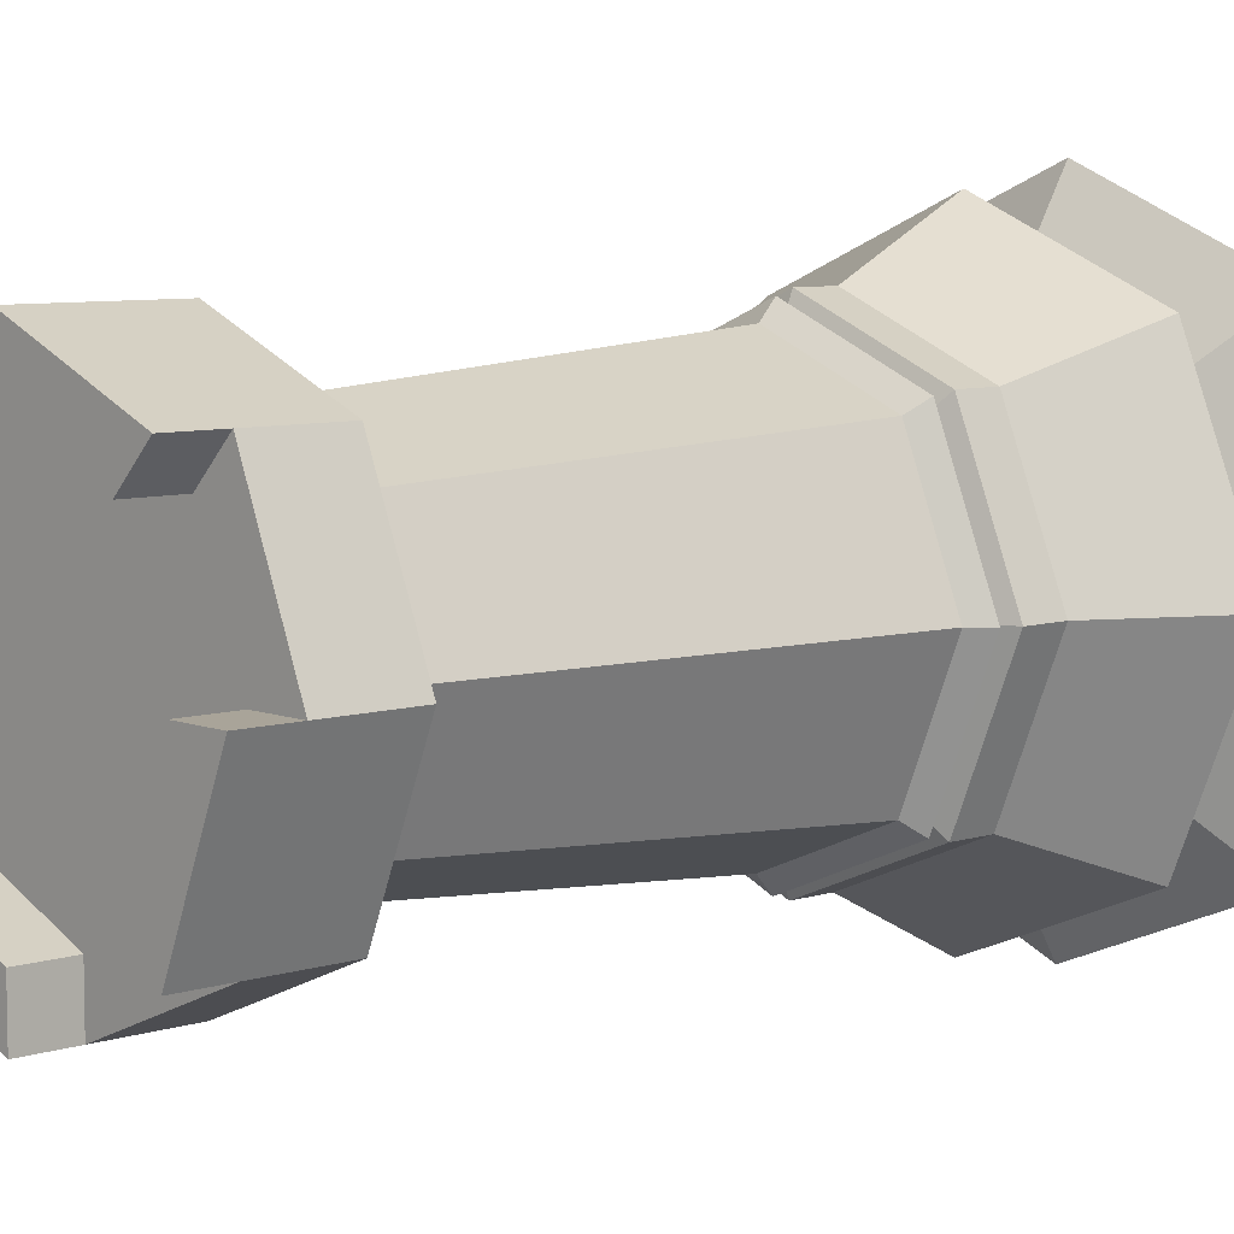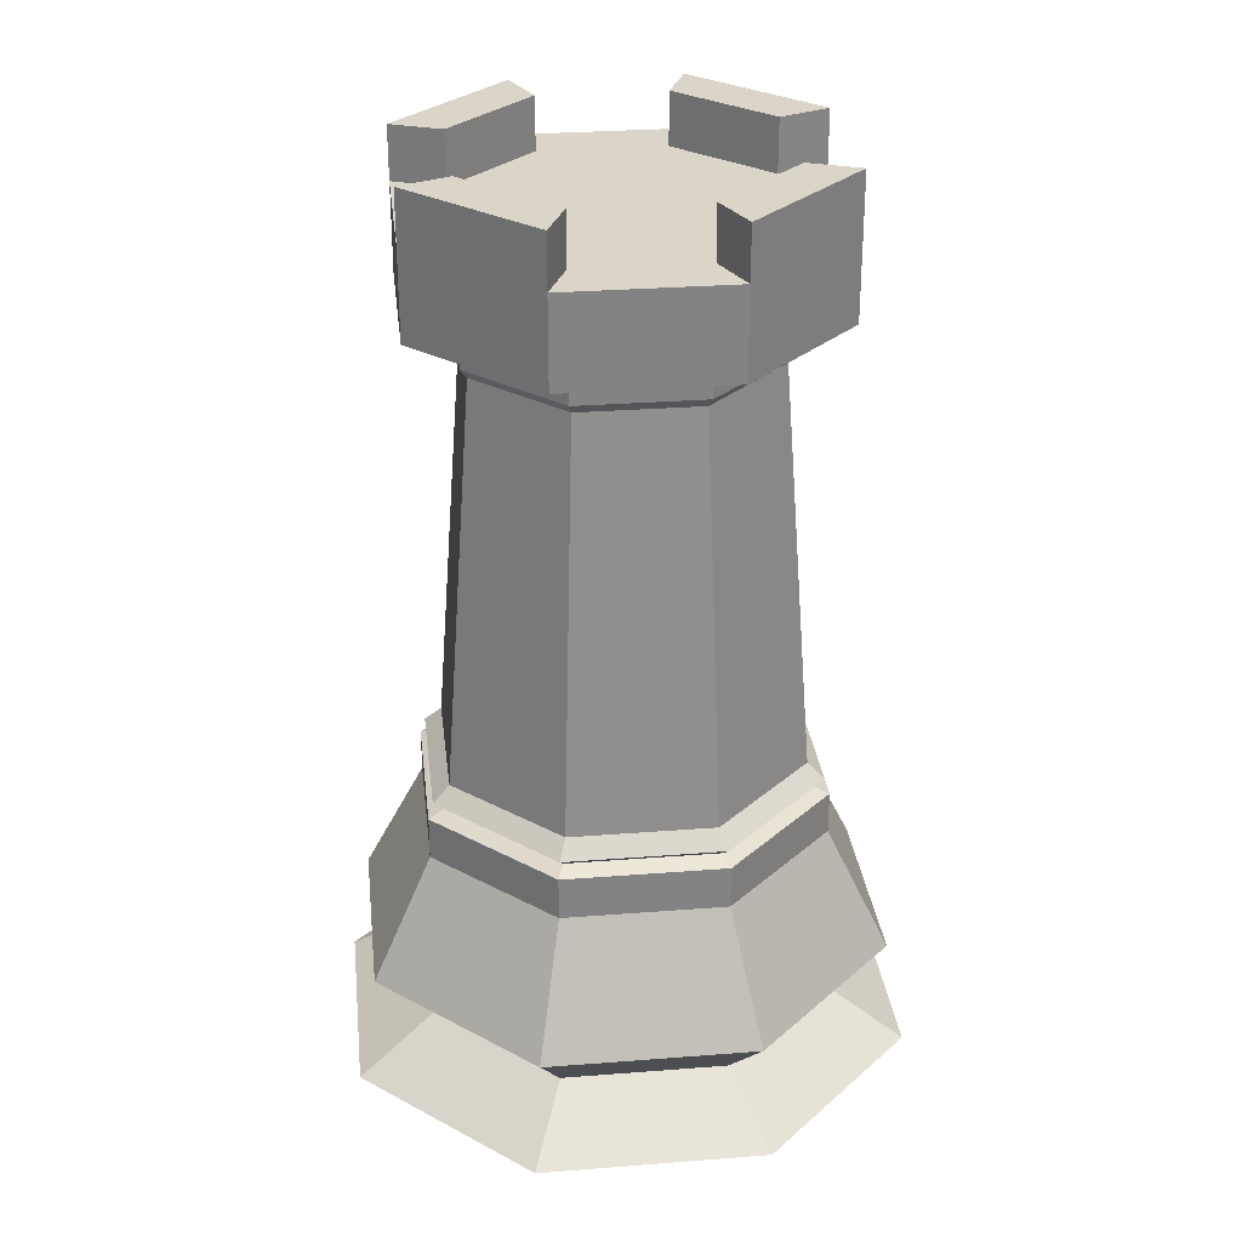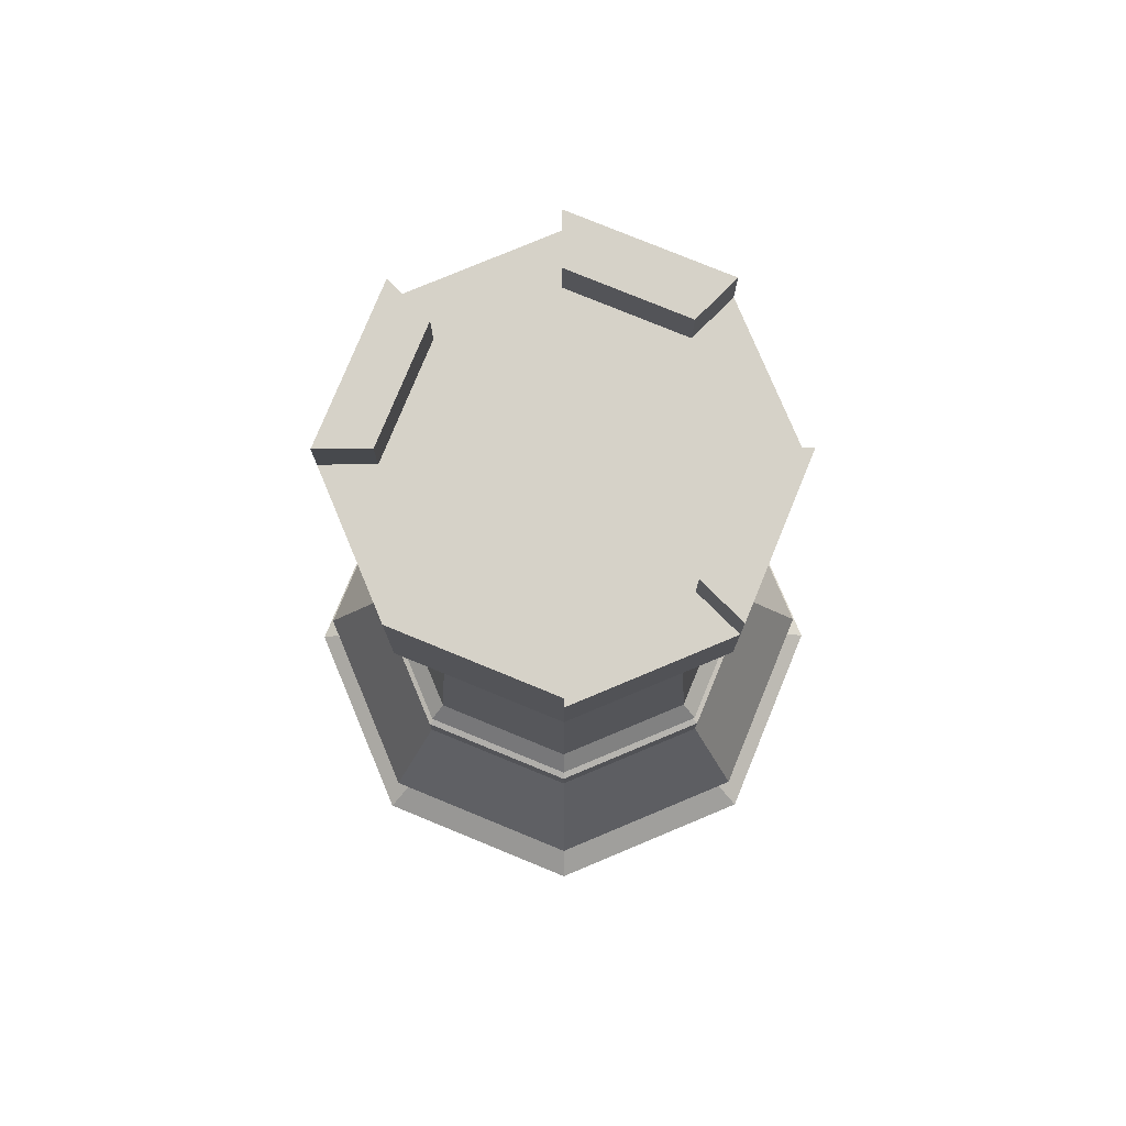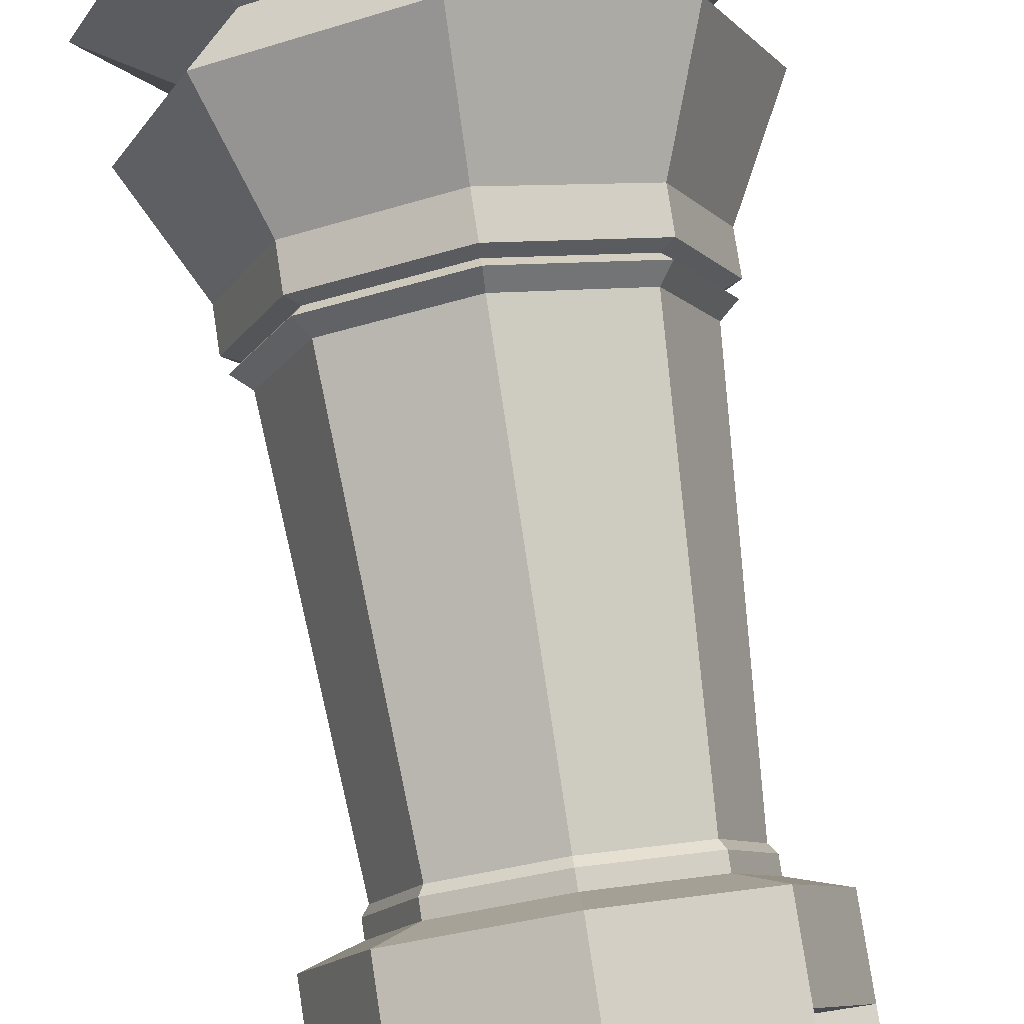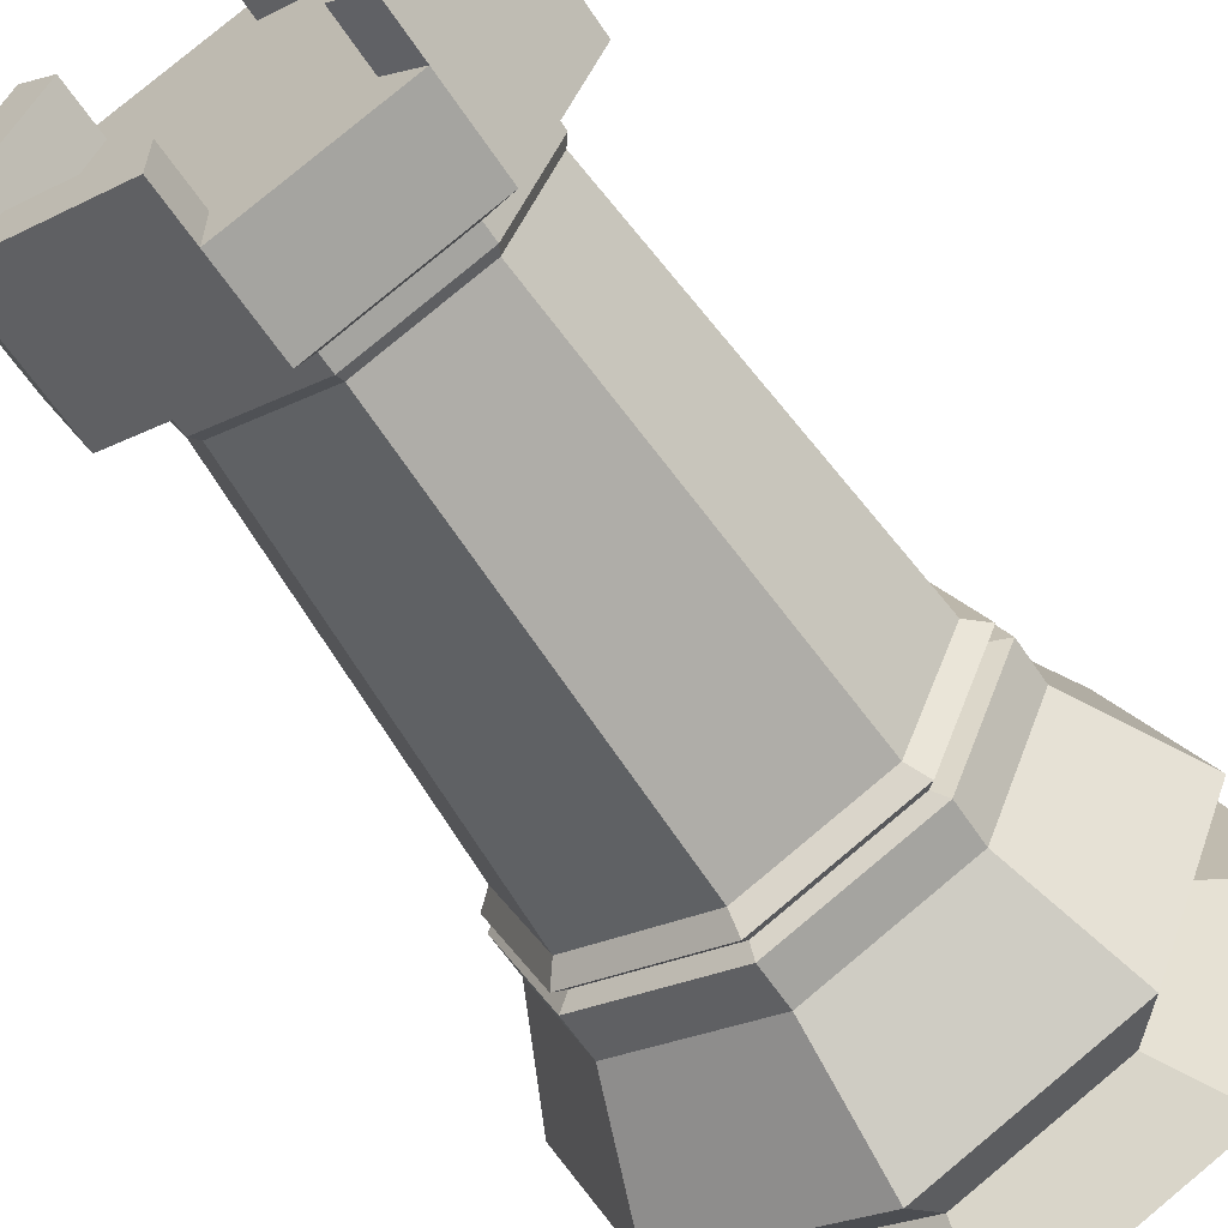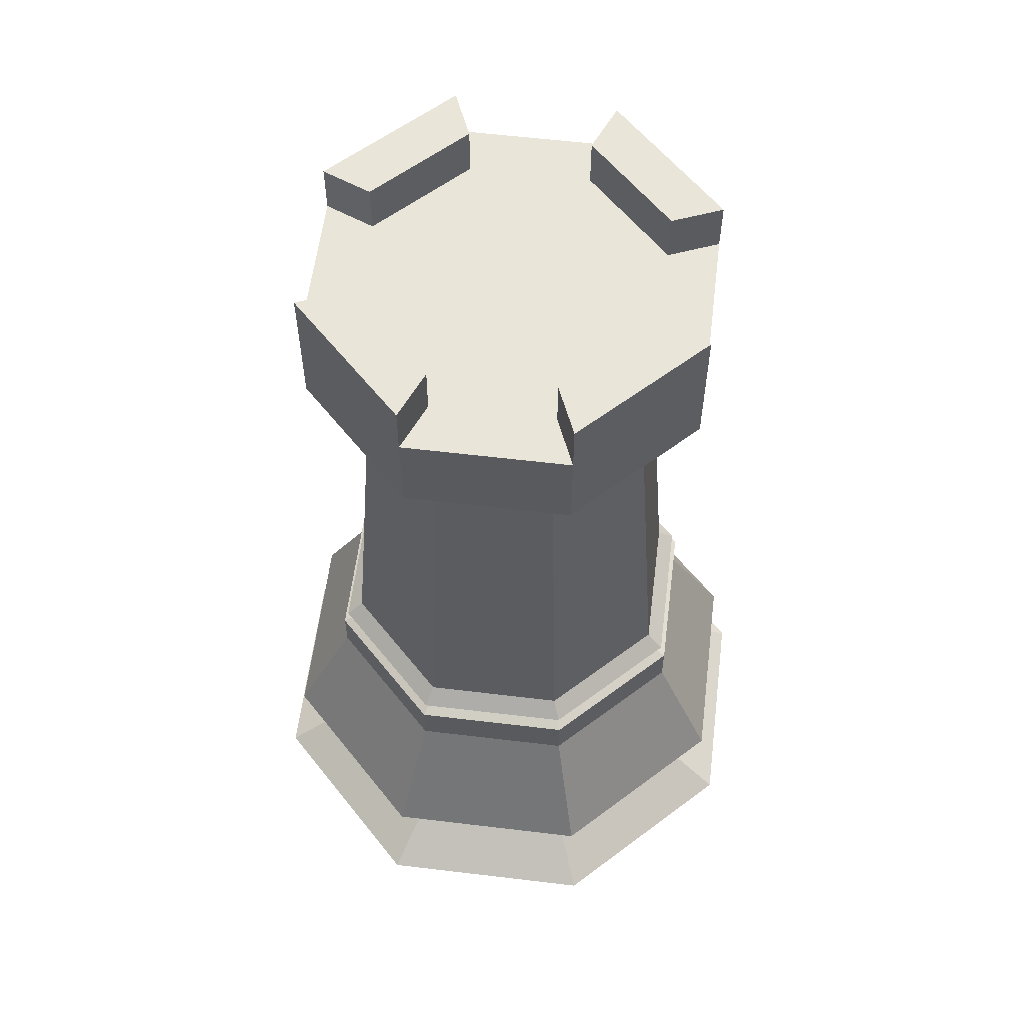
<metadata>
{"format":"obj","ext":"obj","renderer":"f3d","projection":"perspective","resolution":1024,"background":"white","views":[{"elev":7.2,"azim":-132.2,"up":"+Z"},{"elev":29.2,"azim":15.9,"up":"+Y"},{"elev":78.0,"azim":-90.2,"up":"+Y"},{"elev":78.6,"azim":171.3,"up":"+Z"},{"elev":-61.6,"azim":-146.5,"up":"+Z"},{"elev":58.2,"azim":119.6,"up":"+Y"}]}
</metadata>
<code>
o Rook_Cylinder.001
v 0 -6.3e-05 -0.02085
v 0 0.007691 -0.01935
v 0.01474 -6.3e-05 -0.01474
v 0.01368 0.007691 -0.01368
v 0.02085 -6.3e-05 0
v 0.01935 0.007691 0
v 0.01474 -6.3e-05 0.01474
v 0.01368 0.007691 0.01368
v -0 -6.3e-05 0.02085
v -0 0.007691 0.01935
v -0.01474 -6.3e-05 0.01474
v -0.01368 0.007691 0.01368
v -0.02085 -6.3e-05 -0
v -0.01935 0.007691 -0
v -0.01474 -6.3e-05 -0.01474
v -0.01368 0.007691 -0.01368
v 0 0.003426 -0.01505
v 0.01064 0.003426 -0.01064
v 0.01505 0.003426 0
v 0.01064 0.003426 0.01064
v -0 0.003426 0.01505
v -0.01064 0.003426 0.01064
v -0.01505 0.003426 -0
v -0.01064 0.003426 -0.01064
v 0 -0.002467 -0.01683
v 0.0119 -0.002467 -0.0119
v 0.01683 -0.002467 0
v 0.0119 -0.002467 0.0119
v -0 -0.002467 0.01683
v -0.0119 -0.002467 0.0119
v -0.01683 -0.002467 -0
v -0.0119 -0.002467 -0.0119
v 0.01046 0.0165 -0.01046
v 0 0.0165 -0.01479
v 0.01479 0.0165 0
v 0.01046 0.0165 0.01046
v -0 0.0165 0.01479
v -0.01046 0.0165 0.01046
v -0.01479 0.0165 -0
v -0.01046 0.0165 -0.01046
v 0.01046 0.01955 -0.01046
v 0 0.01955 -0.01479
v 0.01479 0.01955 0
v 0.01046 0.01955 0.01046
v -0 0.01955 0.01479
v -0.01046 0.01955 0.01046
v -0.01479 0.01955 -0
v -0.01046 0.01955 -0.01046
v 0.009613 0.02003 -0.009613
v 0 0.02003 -0.01359
v 0.01359 0.02003 0
v 0.009613 0.02003 0.009613
v -0 0.02003 0.01359
v -0.009613 0.02003 0.009613
v -0.01359 0.02003 -0
v -0.009613 0.02003 -0.009613
v 0.0102 0.02067 -0.0102
v 0 0.02067 -0.01442
v 0.01442 0.02067 0
v 0.0102 0.02067 0.0102
v -0 0.02067 0.01442
v -0.0102 0.02067 0.0102
v -0.01442 0.02067 -0
v -0.0102 0.02067 -0.0102
v 0.009306 0.02179 -0.009306
v 0 0.02179 -0.01316
v 0.01316 0.02179 0
v 0.009306 0.02179 0.009306
v -0 0.02179 0.01316
v -0.009306 0.02179 0.009306
v -0.01316 0.02179 -0
v -0.009306 0.02179 -0.009306
v 0.007697 0.05095 -0.007697
v 0 0.05095 -0.01089
v 0.01089 0.05095 0
v 0.007697 0.05095 0.007697
v -0 0.05095 0.01089
v -0.007697 0.05095 0.007697
v -0.01089 0.05095 -0
v -0.007697 0.05095 -0.007697
v 0.008052 0.0516 -0.008052
v 0 0.0516 -0.01139
v 0.01139 0.0516 0
v 0.008052 0.0516 0.008052
v -0 0.0516 0.01139
v -0.008052 0.0516 0.008052
v -0.01139 0.0516 -0
v -0.008052 0.0516 -0.008052
v 0.008052 0.05283 -0.008052
v 0 0.05283 -0.01139
v 0.01139 0.05283 0
v 0.008052 0.05283 0.008052
v -0 0.05283 0.01139
v -0.008052 0.05283 0.008052
v -0.01139 0.05283 -0
v -0.008052 0.05283 -0.008052
v 0.01077 0.05403 -0.01077
v 0 0.05403 -0.01522
v 0.01522 0.05403 0
v 0.01077 0.05403 0.01077
v -0 0.05403 0.01522
v -0.01077 0.05403 0.01077
v -0.01522 0.05403 -0
v -0.01077 0.05403 -0.01077
v 0.008081 0.06031 -0.008081
v 0 0.06031 -0.01143
v 0.01143 0.06031 0
v 0.008081 0.06031 0.008081
v -0 0.06031 0.01143
v -0.008081 0.06031 0.008081
v -0.01143 0.06031 -0
v -0.008081 0.06031 -0.008081
v 0.01077 0.06031 -0.01077
v 0 0.06031 -0.01522
v 0.01522 0.06031 0
v 0.01077 0.06031 0.01077
v -0 0.06031 0.01522
v -0.01077 0.06031 0.01077
v -0.01522 0.06031 -0
v -0.01077 0.06031 -0.01077
v 0.01077 0.06405 -0.01077
v 0 0.06405 -0.01522
v 0.01077 0.06405 0.01077
v 0.01522 0.06405 0
v -0.01077 0.06405 0.01077
v -0 0.06405 0.01522
v -0.01077 0.06405 -0.01077
v -0.01522 0.06405 -0
v 0.008081 0.06405 -0.008081
v 0 0.06405 -0.01143
v 0.008081 0.06405 0.008081
v 0.01143 0.06405 0
v -0.008081 0.06405 0.008081
v -0 0.06405 0.01143
v -0.008081 0.06405 -0.008081
v -0.01143 0.06405 -0
f 17 2 4 18
f 18 4 6 19
f 19 6 8 20
f 20 8 10 21
f 21 10 12 22
f 22 12 14 23
f 12 10 37 38
f 23 14 16 24
f 24 16 2 17
f 7 9 29 28
f 15 24 17 1
f 13 23 24 15
f 11 22 23 13
f 9 21 22 11
f 7 20 21 9
f 5 19 20 7
f 3 18 19 5
f 1 17 18 3
f 25 26 27 28 29 30 31 32
f 13 15 32 31
f 3 5 27 26
f 9 11 30 29
f 15 1 25 32
f 1 3 26 25
f 5 7 28 27
f 11 13 31 30
f 36 35 43 44
f 2 16 40 34
f 4 2 34 33
f 8 6 35 36
f 14 12 38 39
f 10 8 36 37
f 16 14 39 40
f 6 4 33 35
f 48 47 55 56
f 33 34 42 41
f 34 40 48 42
f 39 38 46 47
f 37 36 44 45
f 35 33 41 43
f 40 39 47 48
f 38 37 45 46
f 53 52 60 61
f 46 45 53 54
f 44 43 51 52
f 41 42 50 49
f 42 48 56 50
f 47 46 54 55
f 45 44 52 53
f 43 41 49 51
f 58 64 72 66
f 51 49 57 59
f 56 55 63 64
f 54 53 61 62
f 52 51 59 60
f 49 50 58 57
f 50 56 64 58
f 55 54 62 63
f 70 69 77 78
f 63 62 70 71
f 61 60 68 69
f 59 57 65 67
f 64 63 71 72
f 62 61 69 70
f 60 59 67 68
f 57 58 66 65
f 80 79 87 88
f 68 67 75 76
f 65 66 74 73
f 66 72 80 74
f 71 70 78 79
f 69 68 76 77
f 67 65 73 75
f 72 71 79 80
f 87 86 94 95
f 78 77 85 86
f 76 75 83 84
f 73 74 82 81
f 74 80 88 82
f 79 78 86 87
f 77 76 84 85
f 75 73 81 83
f 89 90 98 97
f 85 84 92 93
f 83 81 89 91
f 88 87 95 96
f 86 85 93 94
f 84 83 91 92
f 81 82 90 89
f 82 88 96 90
f 104 103 119 120
f 90 96 104 98
f 95 94 102 103
f 93 92 100 101
f 91 89 97 99
f 96 95 103 104
f 94 93 101 102
f 92 91 99 100
f 105 106 112 111 110 109 108 107
f 102 101 117 118
f 100 99 115 116
f 97 98 114 113
f 98 104 120 114
f 103 102 118 119
f 101 100 116 117
f 99 97 113 115
f 118 117 126 125
f 105 107 115 113
f 115 107 132 124
f 108 109 117 116
f 107 108 131 132
f 110 111 119 118
f 105 113 121 129
f 112 106 114 120
f 130 129 121 122
f 132 131 123 124
f 134 133 125 126
f 136 135 127 128
f 108 116 123 131
f 109 110 133 134
f 117 109 134 126
f 120 119 128 127
f 110 118 125 133
f 111 112 135 136
f 113 114 122 121
f 119 111 136 128
f 106 105 129 130
f 112 120 127 135
f 114 106 130 122
f 116 115 124 123

</code>
